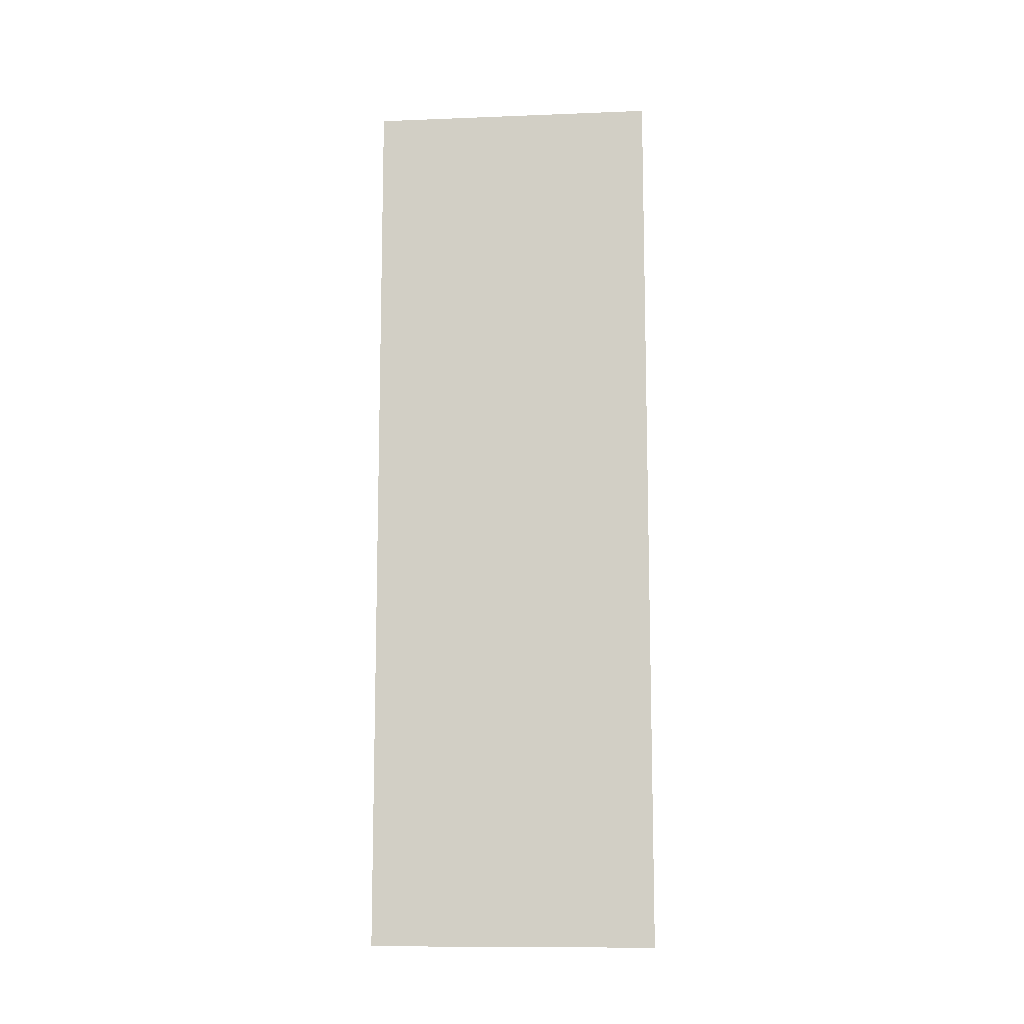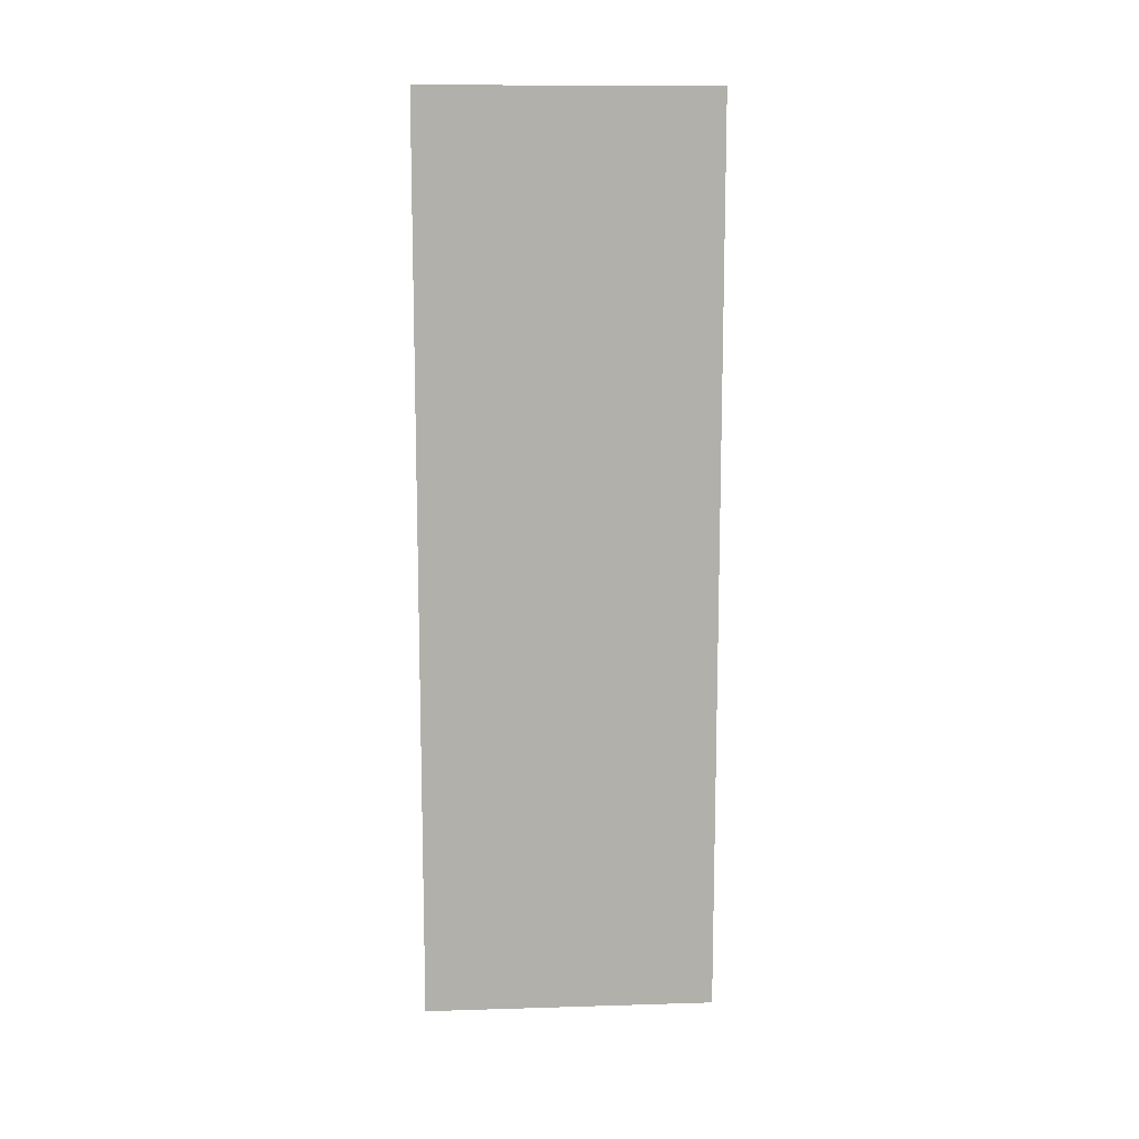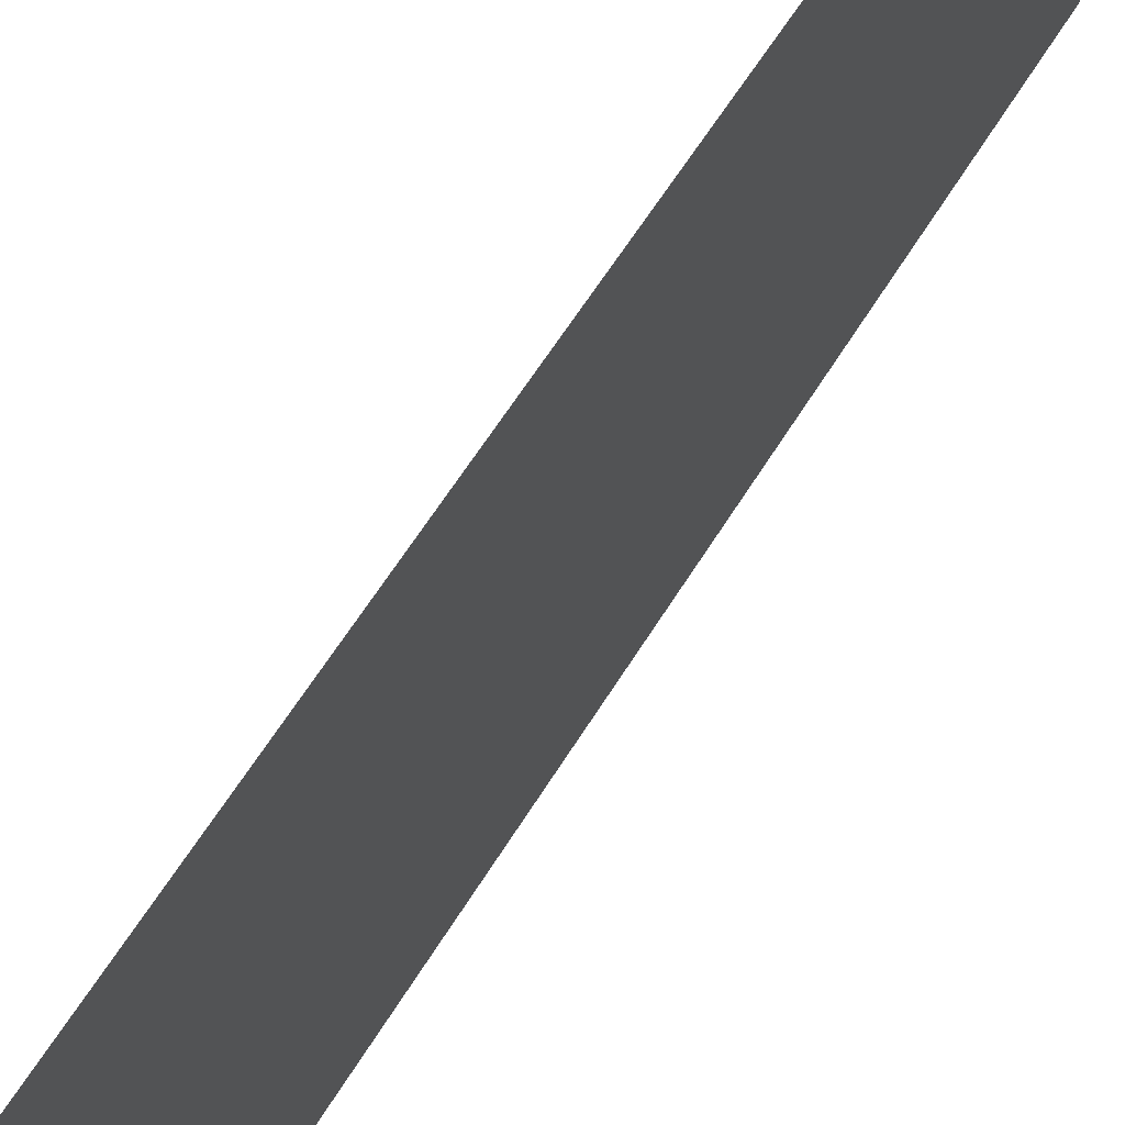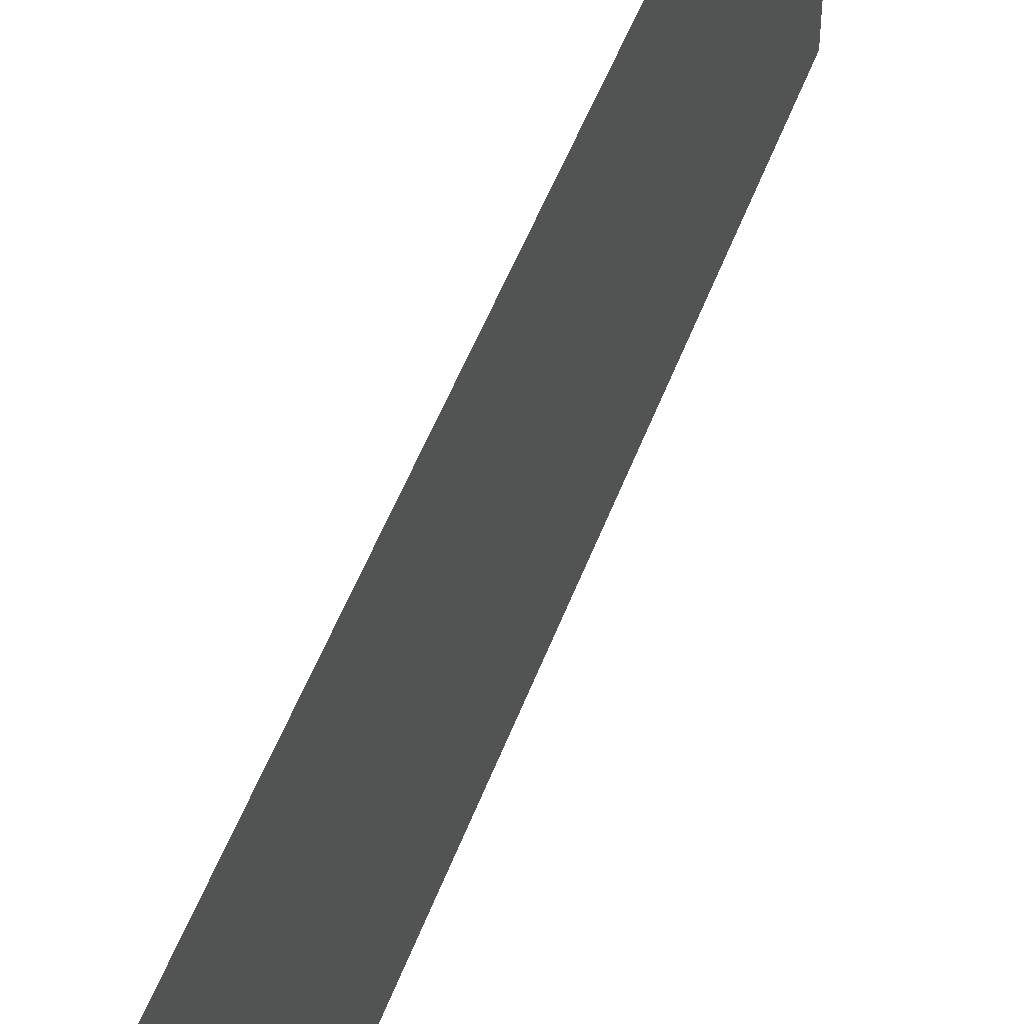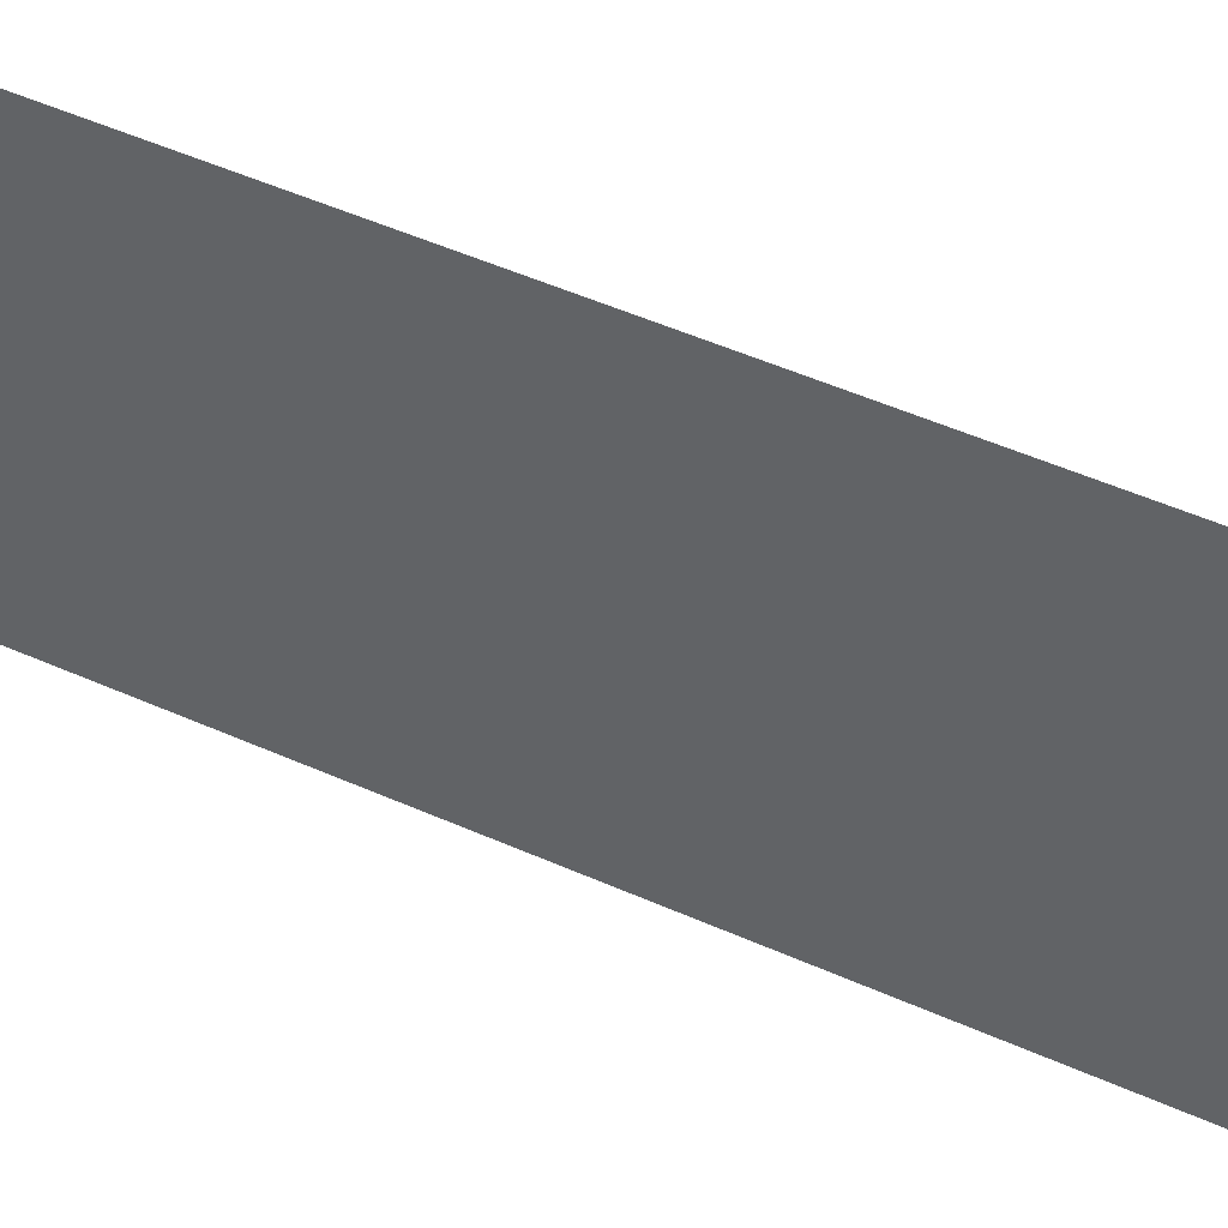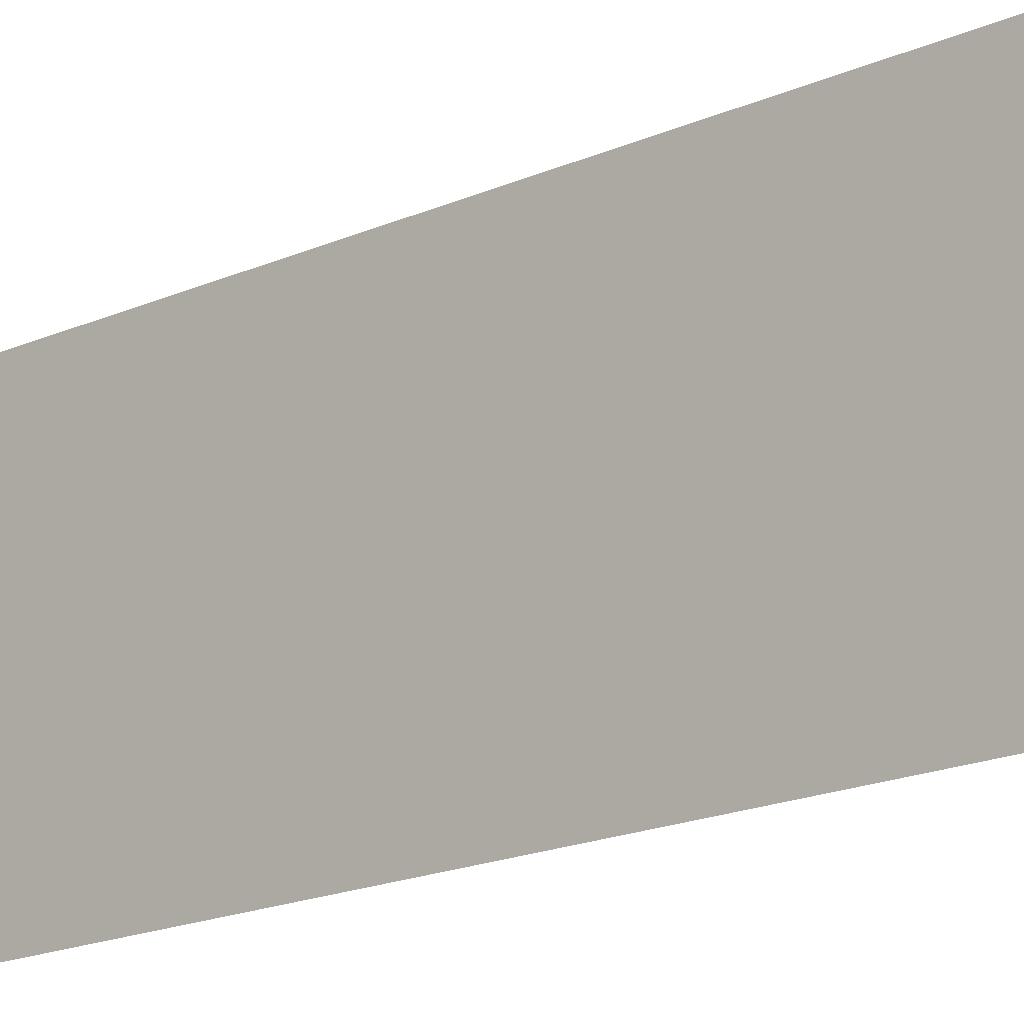
<metadata>
{"format":"obj","ext":"obj","renderer":"f3d","projection":"perspective","resolution":1024,"background":"white","views":[{"elev":-11.0,"azim":95.5,"up":"+Z"},{"elev":11.9,"azim":85.9,"up":"+Z"},{"elev":56.8,"azim":30.3,"up":"+Y"},{"elev":49.5,"azim":-160.3,"up":"+Y"},{"elev":47.2,"azim":-62.8,"up":"+Y"},{"elev":-17.8,"azim":131.4,"up":"+Y"}]}
</metadata>
<code>
o Wall_03
v 4.257 -0.03246 7.219
v 4.257 -0.03246 -6.889
v 4.257 4.502 7.219
v 4.257 4.502 -6.889
v 4.257 4.157 7.219
v 4.257 4.157 -6.889
f 5 3 4 6
f 1 5 6 2

</code>
